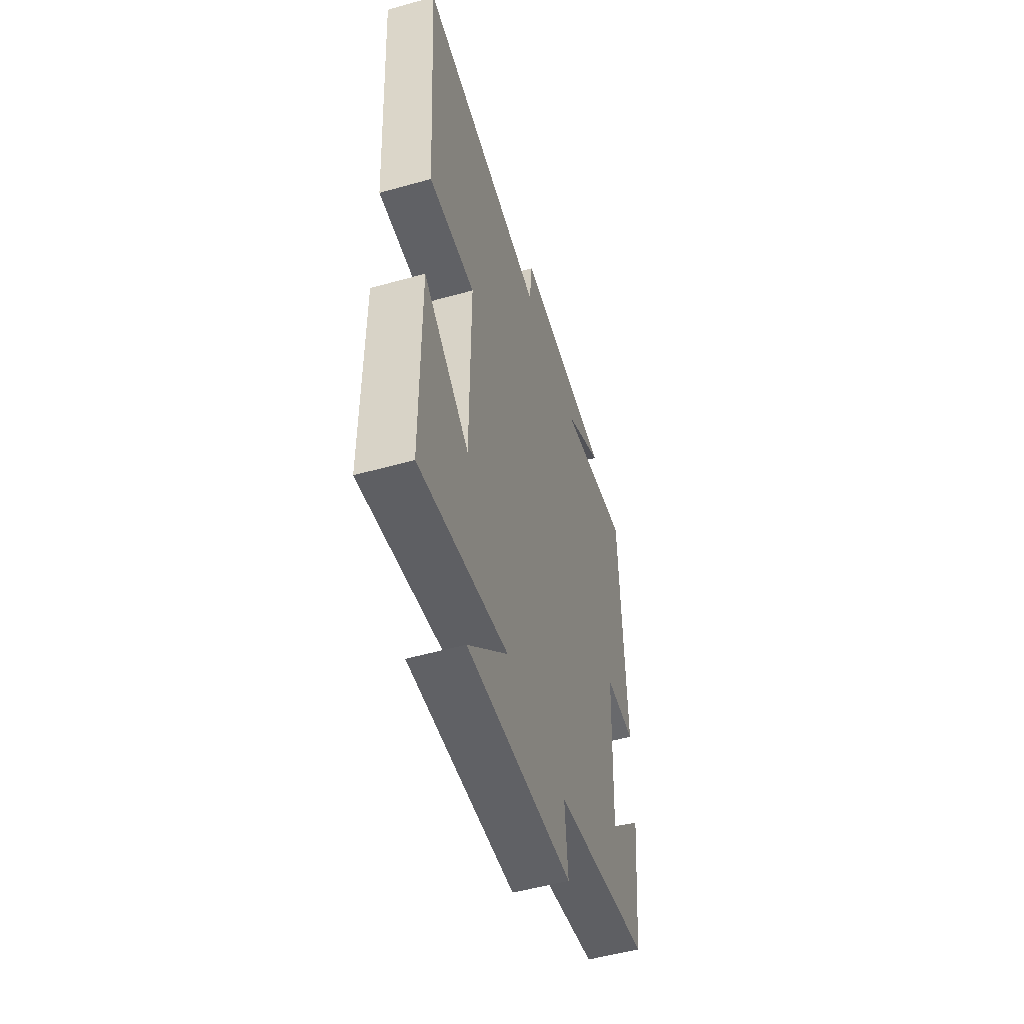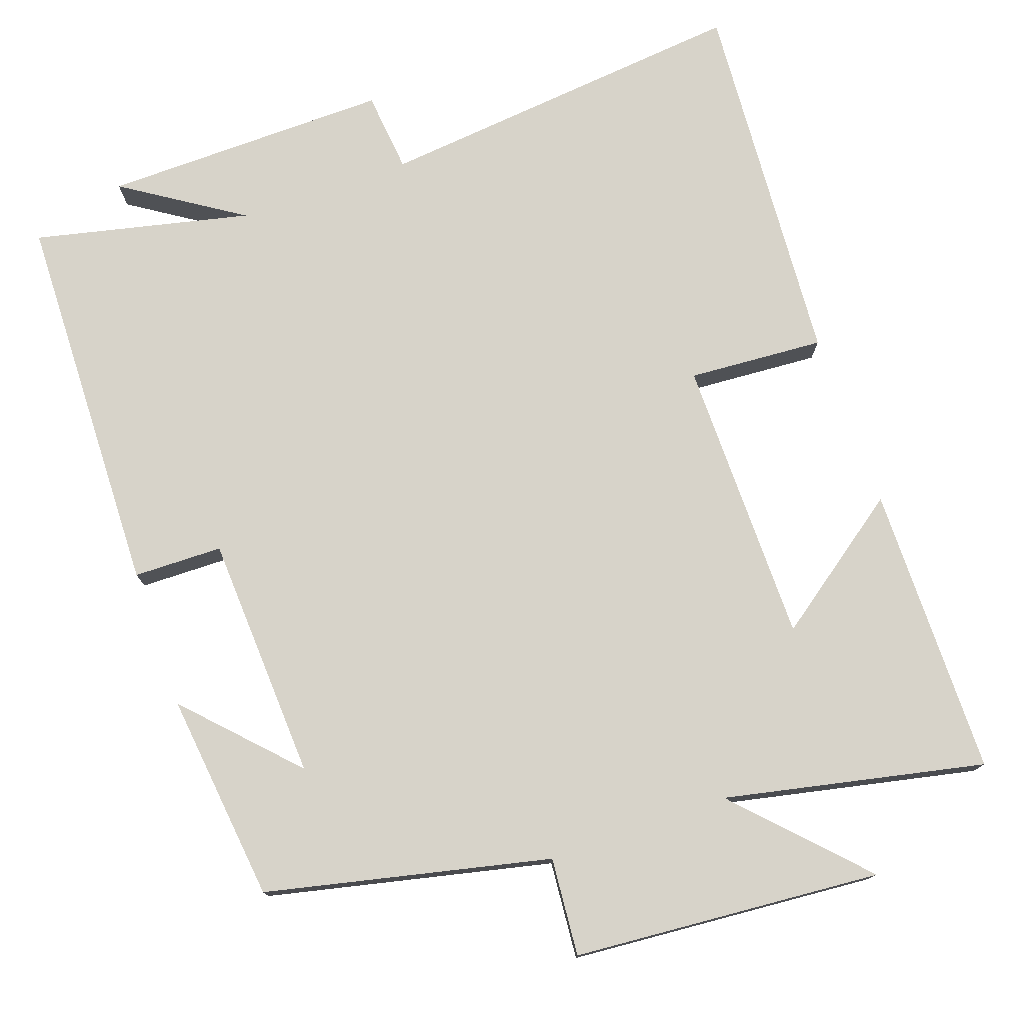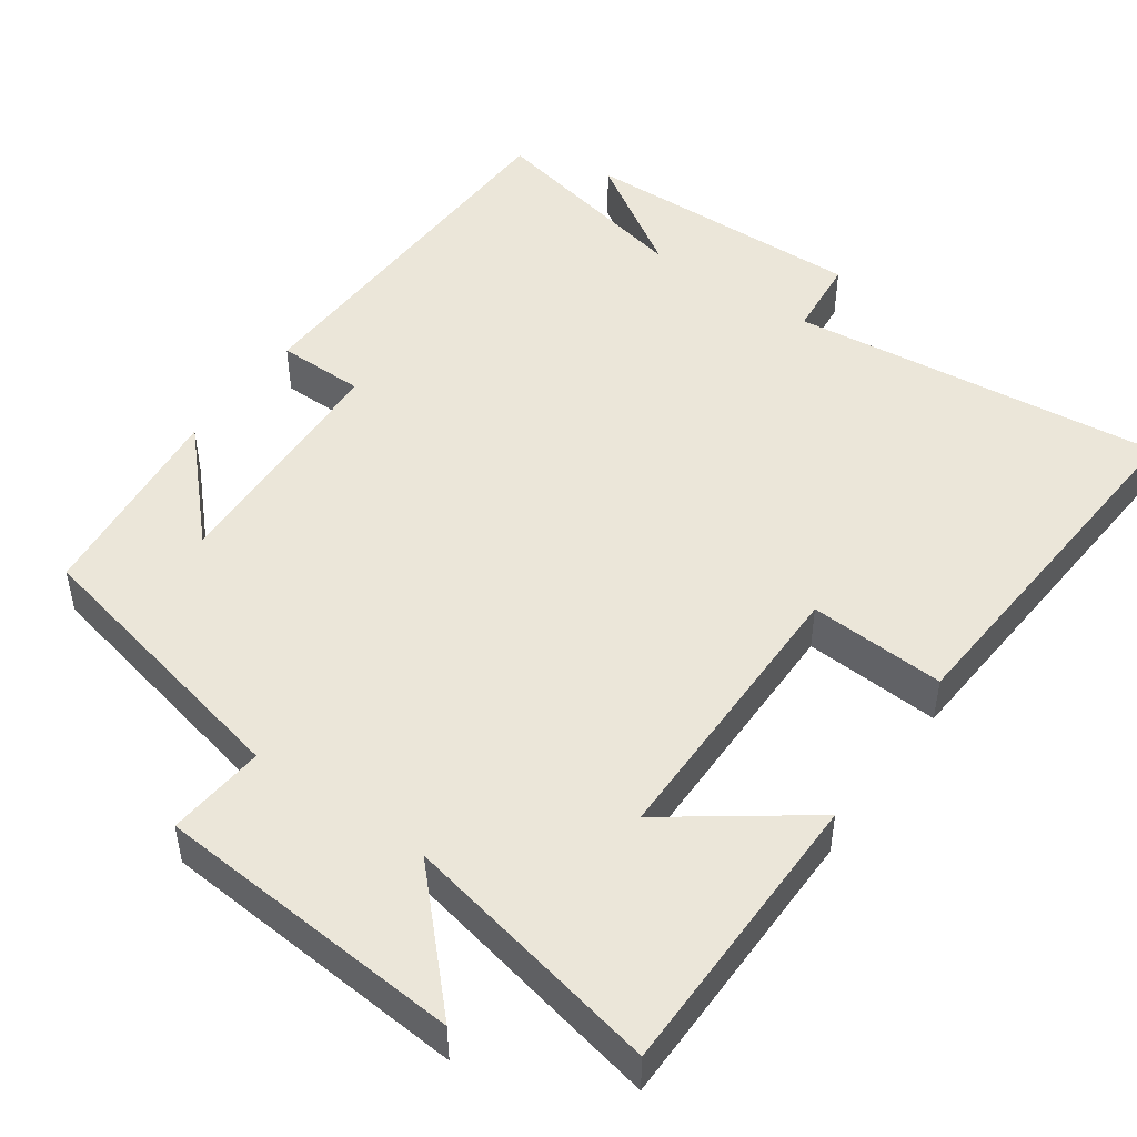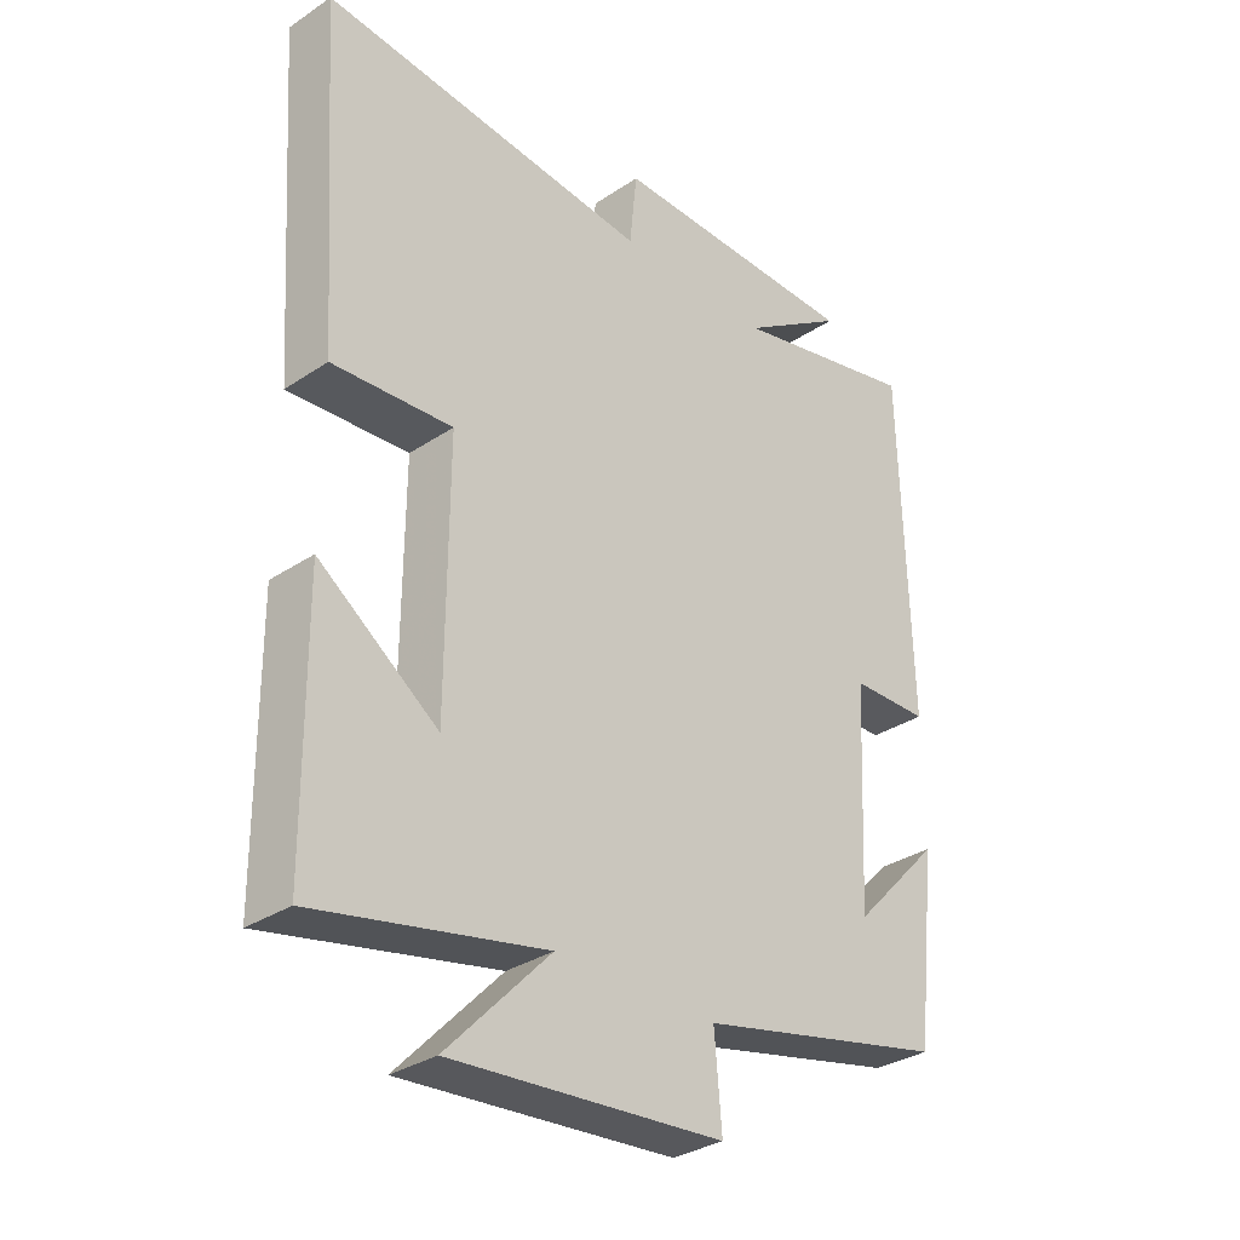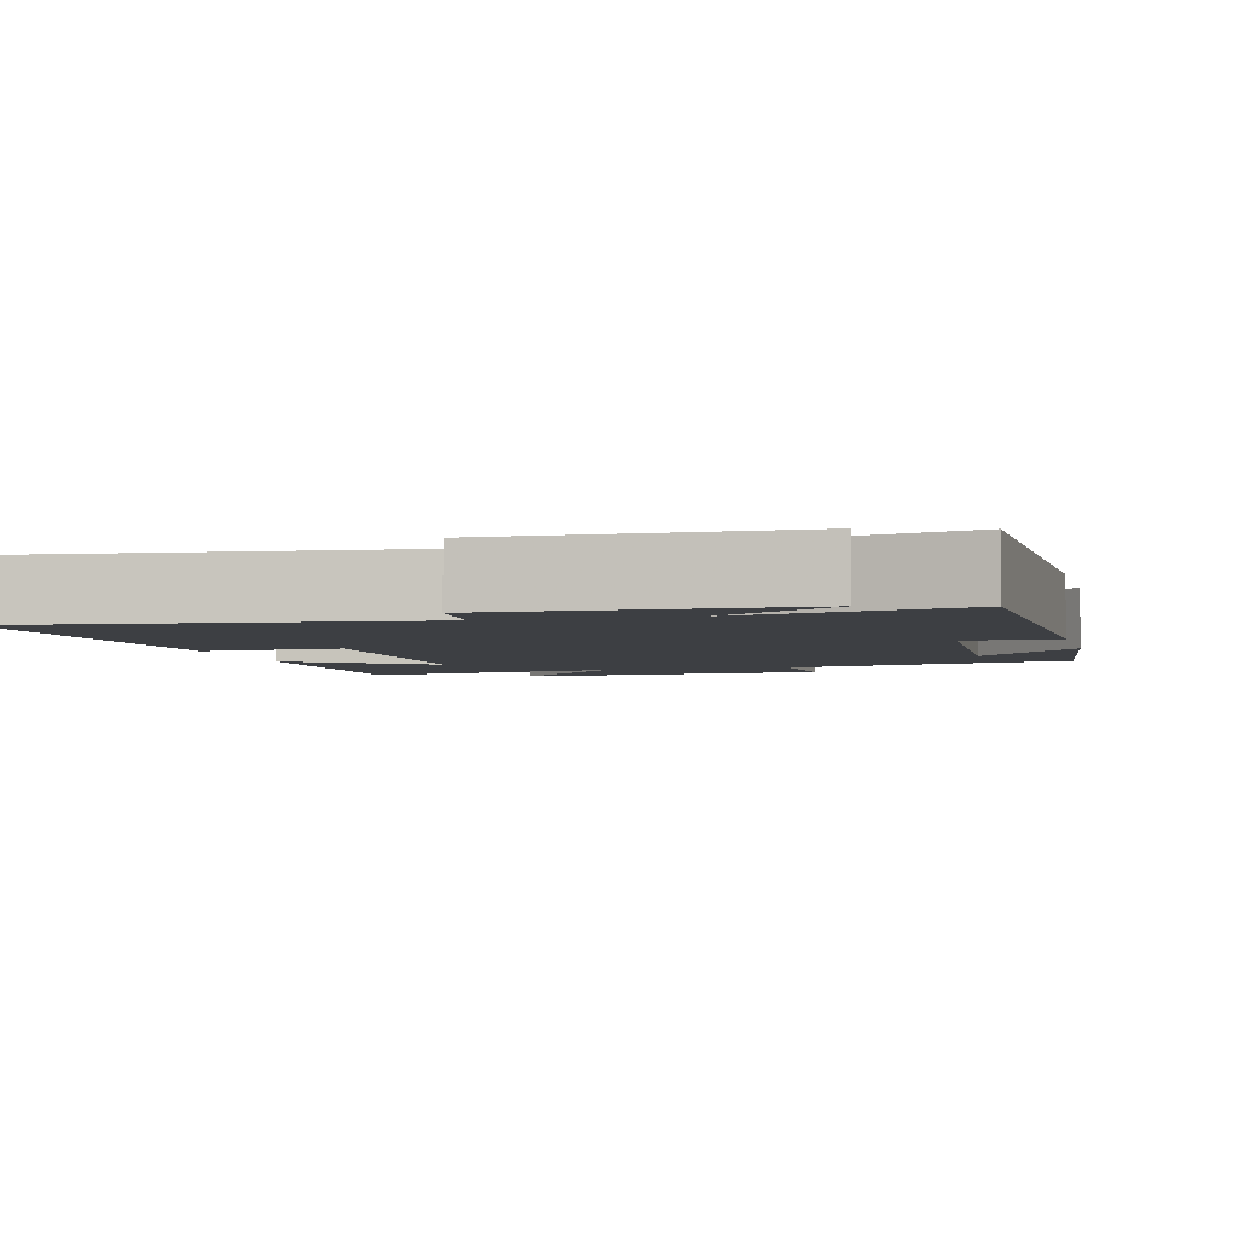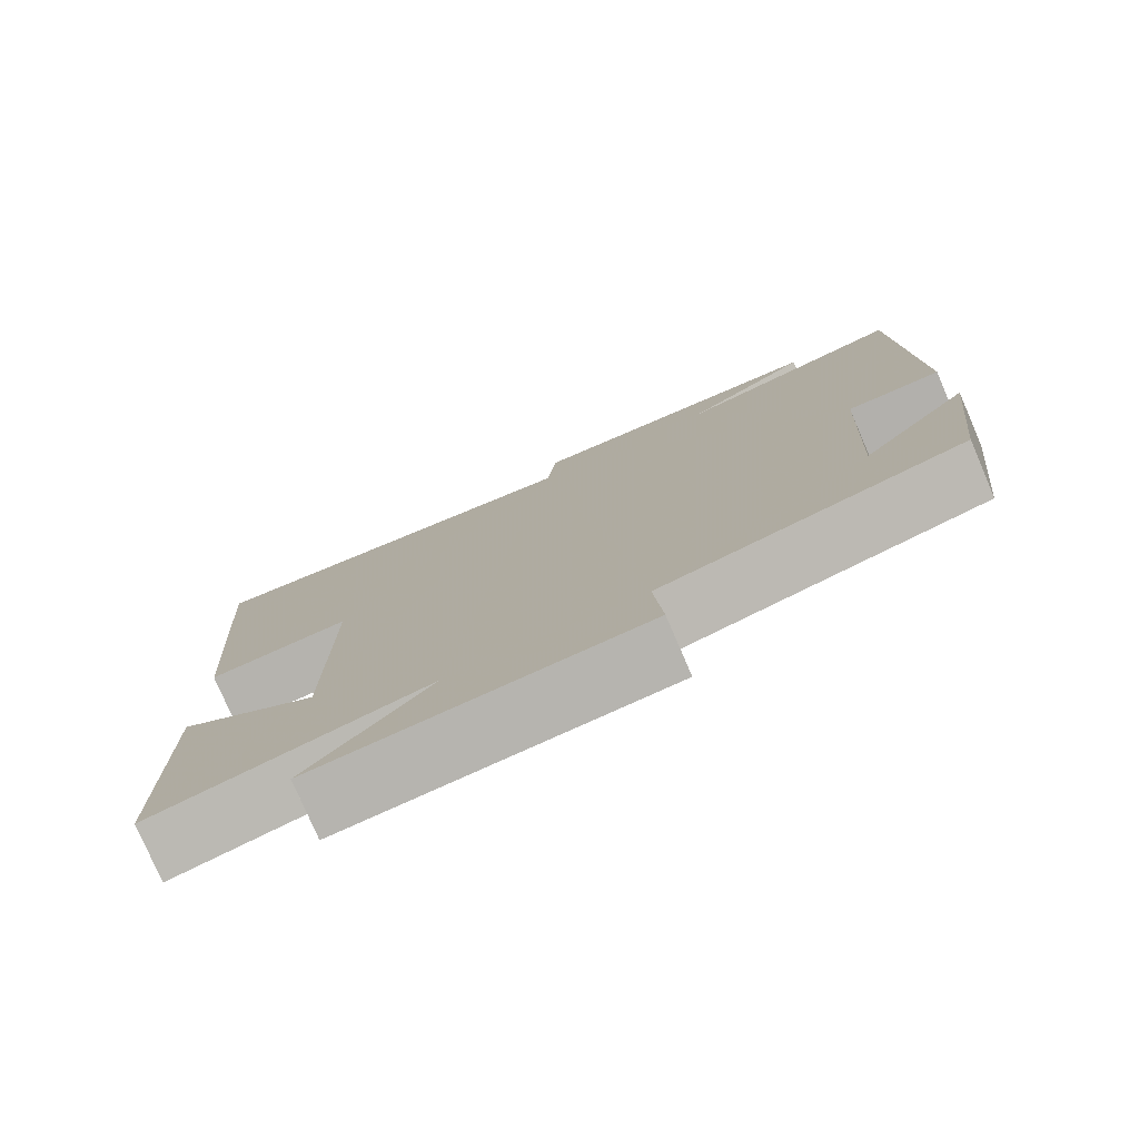
<metadata>
{"format":"obj","ext":"obj","renderer":"f3d","projection":"perspective","resolution":1024,"background":"white","views":[{"elev":-53.7,"azim":-73.4,"up":"+Z"},{"elev":76.3,"azim":160.7,"up":"+Y"},{"elev":48.0,"azim":-144.8,"up":"+Y"},{"elev":-32.1,"azim":-47.0,"up":"+Z"},{"elev":-3.8,"azim":14.2,"up":"+Y"},{"elev":-78.2,"azim":23.3,"up":"+Z"}]}
</metadata>
<code>
v -0.534 0.07 0.551
v -0.036 0.07 0.5
v -0.025 0.07 0.608
v 0.357 0.07 0.602
v 0.2 0.07 0.5
v 0.487 0.07 0.565
v 0.5 0.07 0.051
v 0.382 0.07 0.049
v 0.366 0.07 -0.277
v 0.5 0.07 -0.137
v 0.468 0.07 -0.415
v 0.092 0.07 -0.5
v 0.103 0.07 -0.63
v -0.307 0.07 -0.662
v -0.152 0.07 -0.5
v -0.497 0.07 -0.573
v -0.5 0.07 -0.186
v -0.321 0.07 -0.316
v -0.319 0.07 0.066
v -0.5 0.07 0.054
v -0.534 0 0.551
v -0.036 0 0.5
v -0.025 0 0.608
v 0.357 0 0.602
v 0.2 0 0.5
v 0.487 0 0.565
v 0.5 0 0.051
v 0.382 0 0.049
v 0.366 0 -0.277
v 0.5 0 -0.137
v 0.468 0 -0.415
v 0.092 0 -0.5
v 0.103 0 -0.63
v -0.307 0 -0.662
v -0.152 0 -0.5
v -0.497 0 -0.573
v -0.5 0 -0.186
v -0.321 0 -0.316
v -0.319 0 0.066
v -0.5 0 0.054
f 19 20 1 2
f 18 19 2
f 15 16 17 18
f 15 18 2
f 12 13 14 15
f 12 15 2
f 9 10 11
f 9 11 12
f 12 2 3
f 9 12 3
f 8 9 3
f 5 6 7 8
f 3 4 5
f 3 5 8
f 22 21 40 39
f 22 39 38
f 38 37 36 35
f 22 38 35
f 35 34 33 32
f 22 35 32
f 31 30 29
f 32 31 29
f 23 22 32
f 23 32 29
f 23 29 28
f 28 27 26 25
f 25 24 23
f 28 25 23
f 1 21 22 2
f 2 22 23 3
f 3 23 24 4
f 4 24 25 5
f 5 25 26 6
f 6 26 27 7
f 7 27 28 8
f 8 28 29 9
f 9 29 30 10
f 10 30 31 11
f 11 31 32 12
f 12 32 33 13
f 13 33 34 14
f 14 34 35 15
f 15 35 36 16
f 16 36 37 17
f 17 37 38 18
f 18 38 39 19
f 19 39 40 20
f 20 40 21 1

</code>
